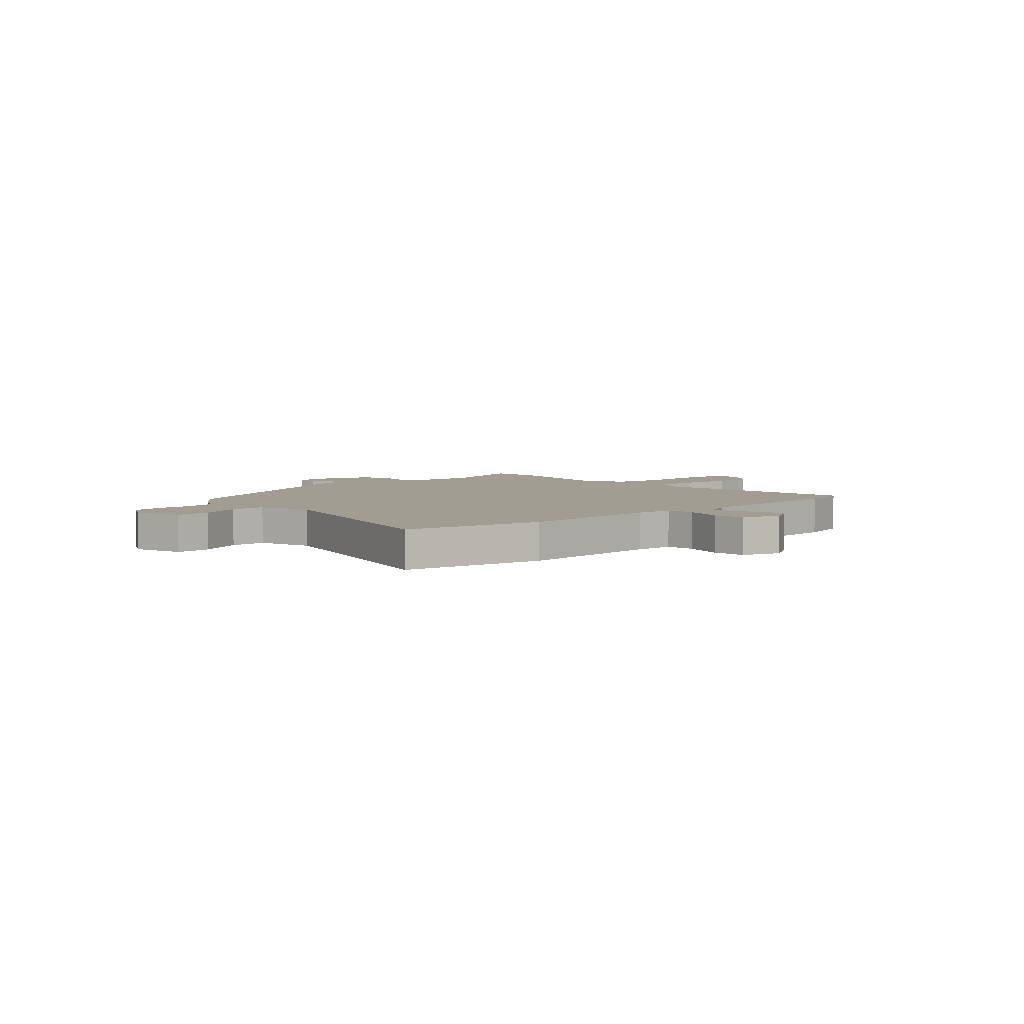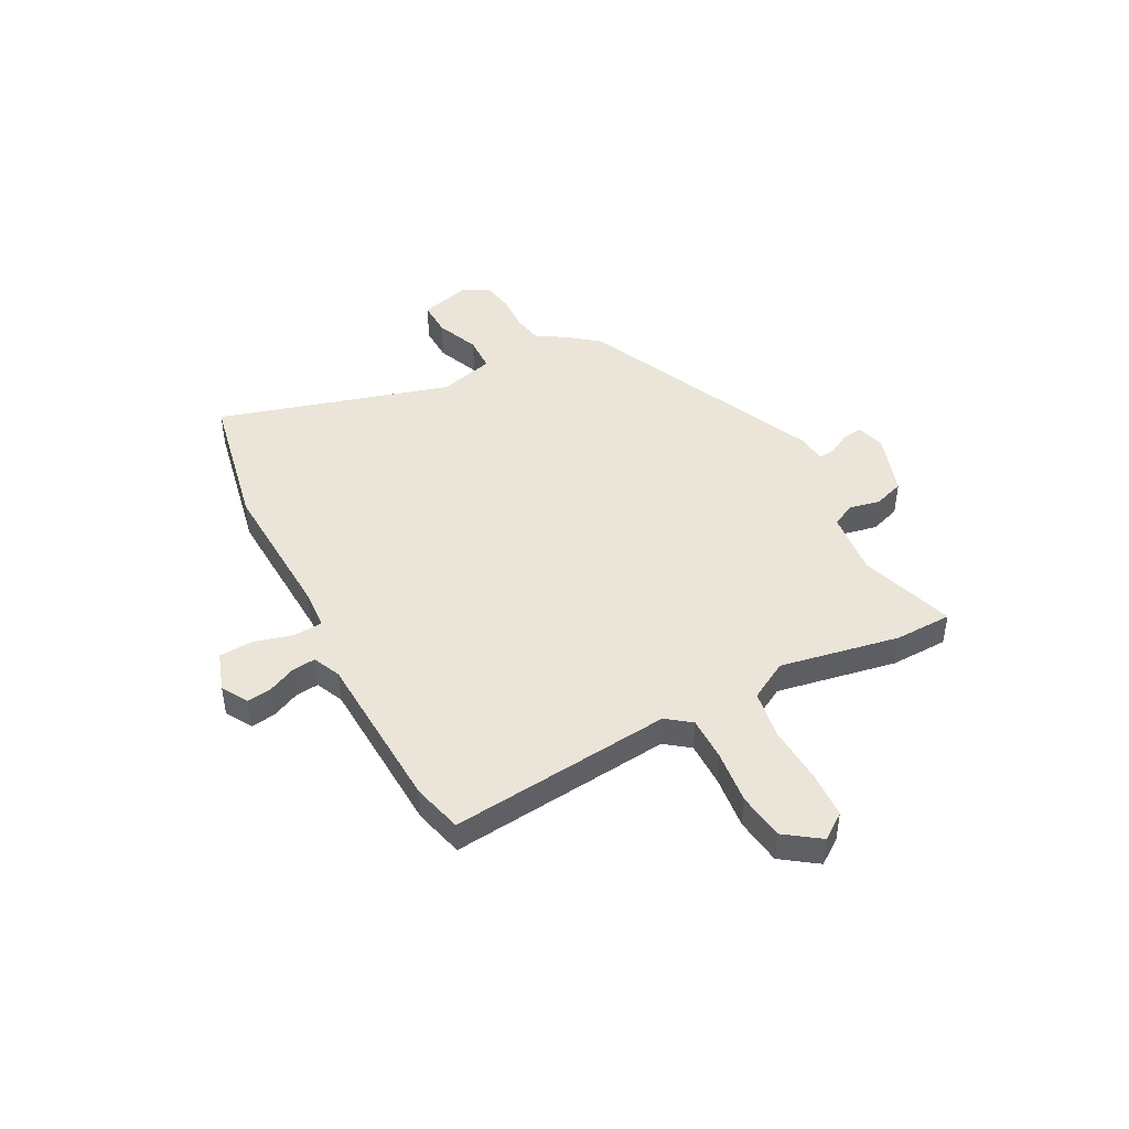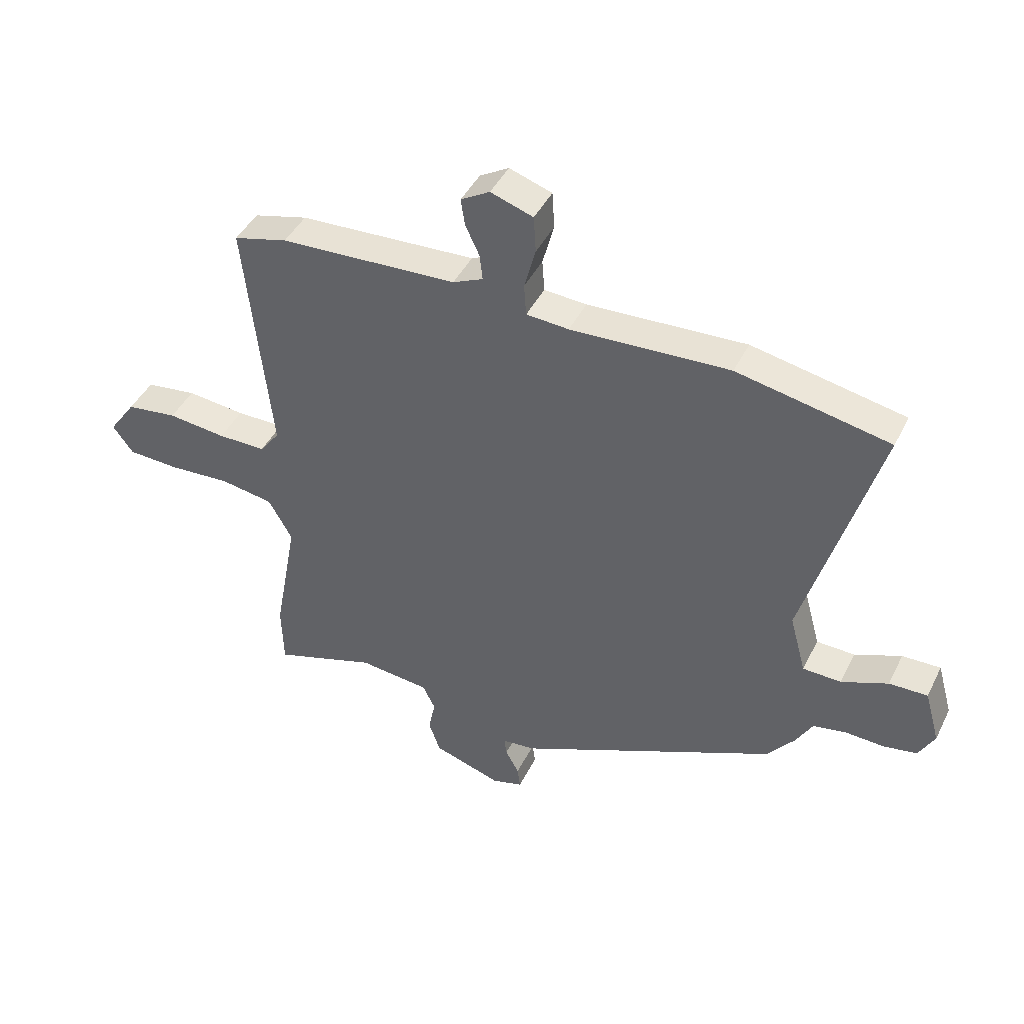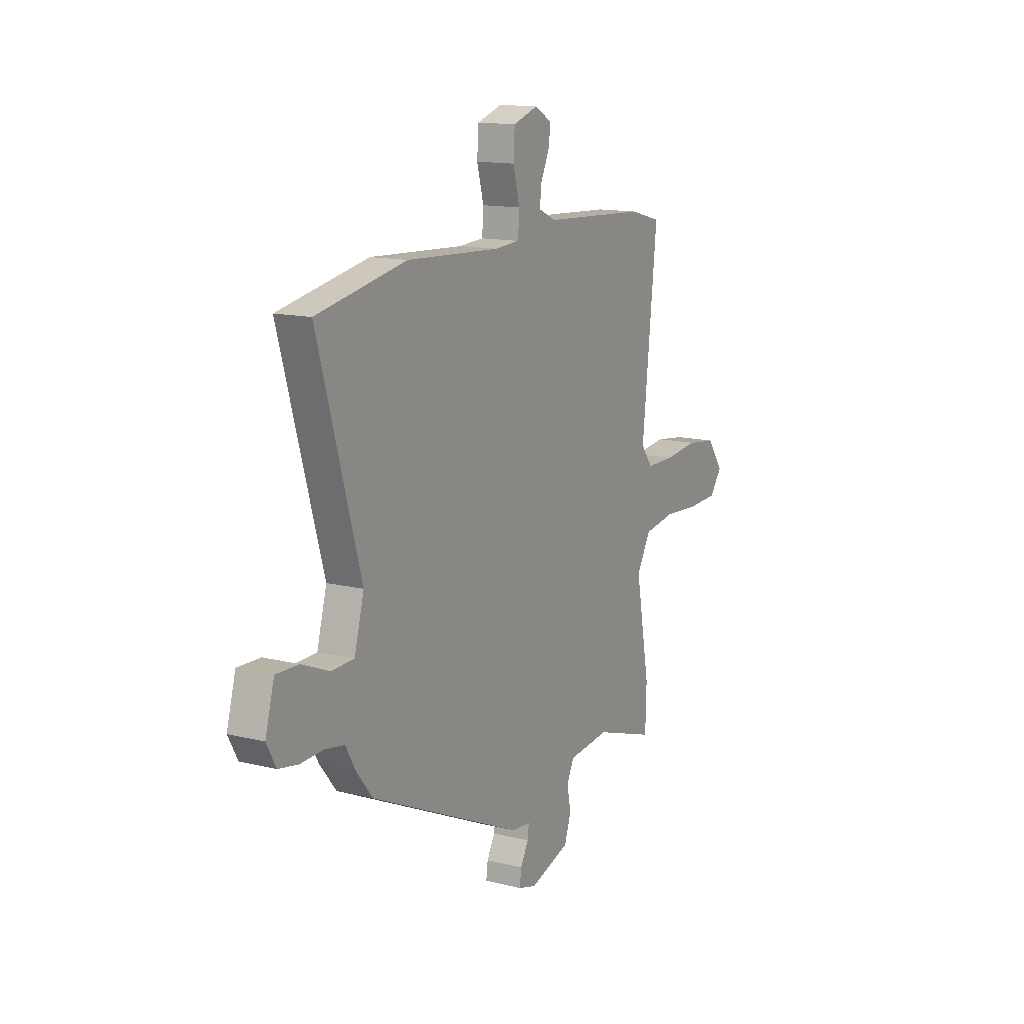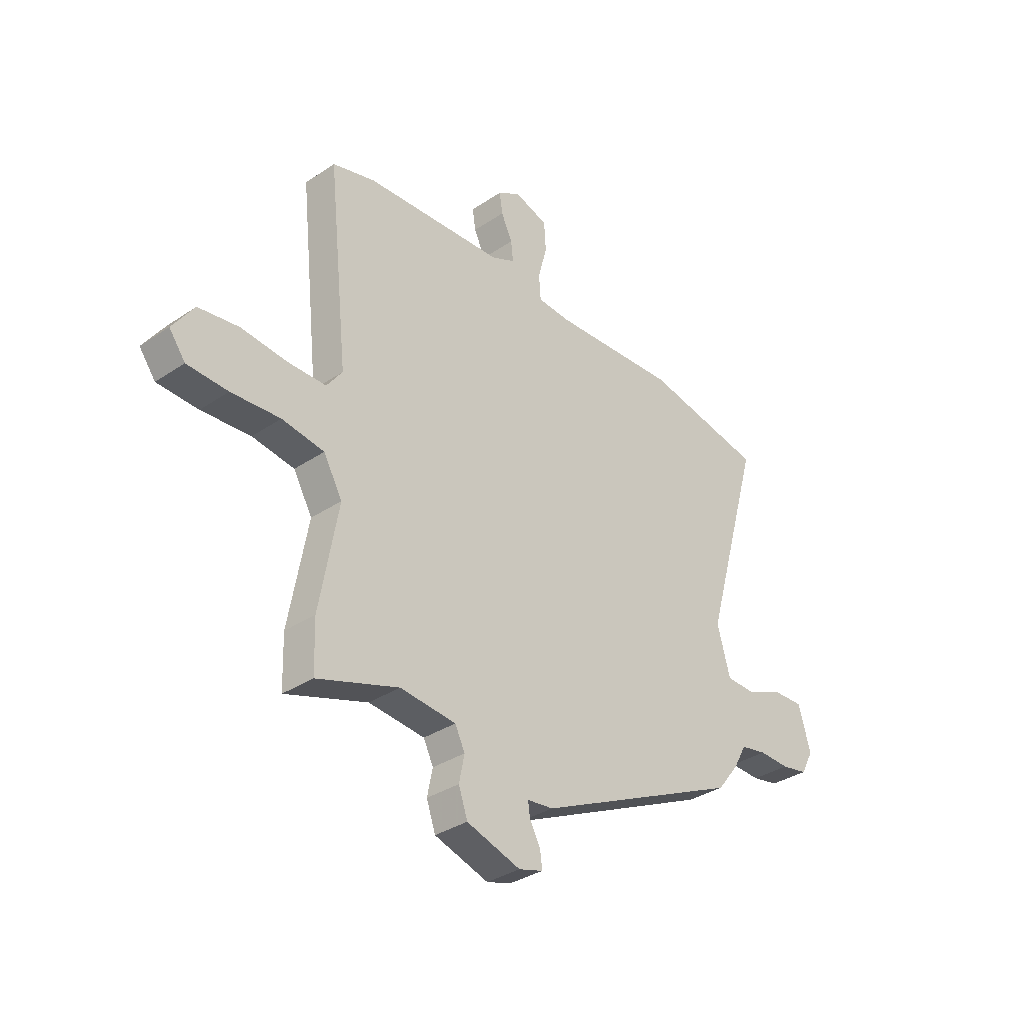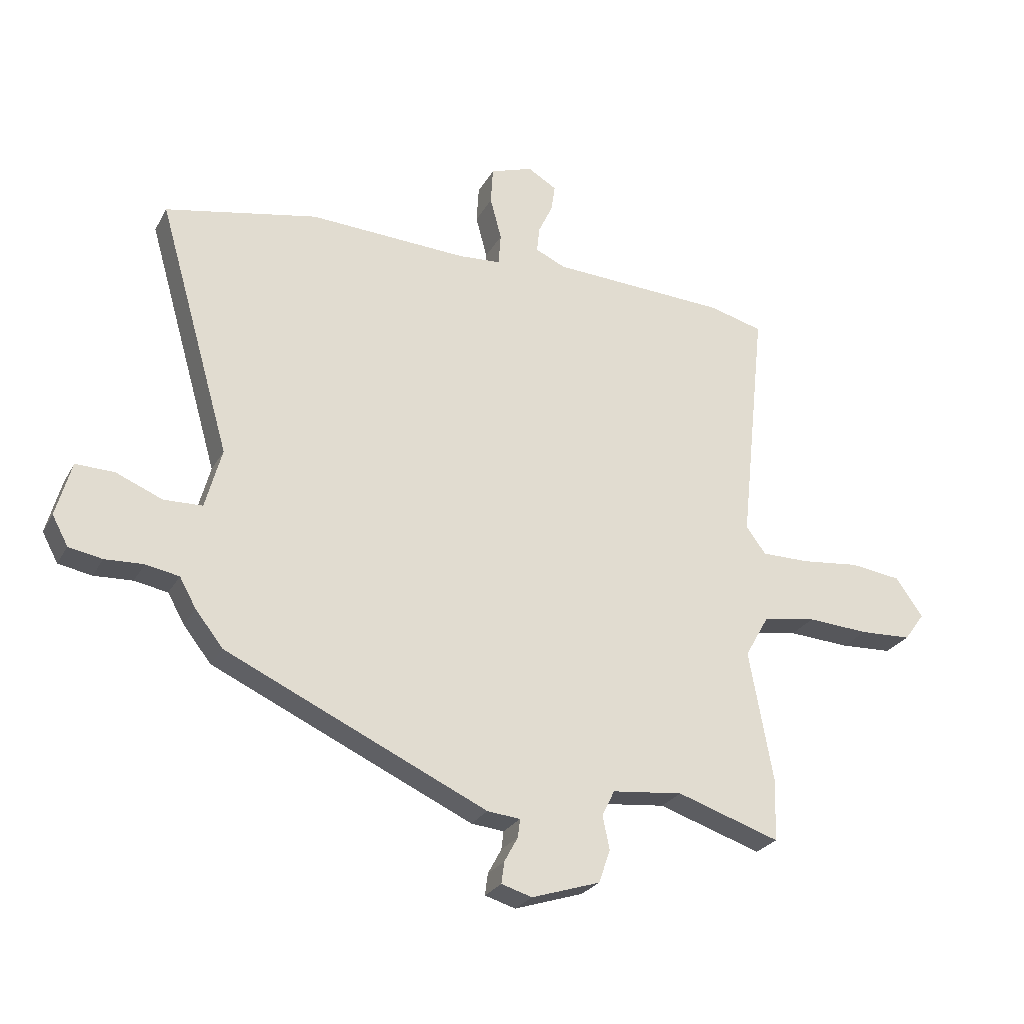
<metadata>
{"format":"obj","ext":"obj","renderer":"f3d","projection":"perspective","resolution":1024,"background":"white","views":[{"elev":4.8,"azim":-43.1,"up":"+Y"},{"elev":45.5,"azim":62.5,"up":"+Y"},{"elev":43.6,"azim":-154.9,"up":"+Z"},{"elev":13.7,"azim":-60.8,"up":"+Z"},{"elev":-33.8,"azim":132.5,"up":"+Z"},{"elev":-25.8,"azim":-23.0,"up":"+Z"}]}
</metadata>
<code>
v -0.645 0.07 0.471
v -0.376 0.07 0.524
v -0.096 0.07 0.51
v -0.021 0.07 0.515
v -0.017 0.07 0.571
v -0.037 0.07 0.646
v -0.033 0.07 0.711
v 0.042 0.07 0.736
v 0.093 0.07 0.706
v 0.086 0.07 0.659
v 0.061 0.07 0.606
v 0.056 0.07 0.561
v 0.109 0.07 0.537
v 0.421 0.07 0.521
v 0.516 0.07 0.496
v 0.471 0.07 0.069
v 0.506 0.07 0.022
v 0.591 0.07 0.022
v 0.694 0.07 0.033
v 0.784 0.07 0.021
v 0.832 0.07 -0.047
v 0.796 0.07 -0.096
v 0.705 0.07 -0.1
v 0.596 0.07 -0.093
v 0.502 0.07 -0.108
v 0.46 0.07 -0.182
v 0.502 0.07 -0.412
v 0.499 0.07 -0.522
v 0.317 0.07 -0.462
v 0.192 0.07 -0.475
v 0.17 0.07 -0.52
v 0.182 0.07 -0.579
v 0.162 0.07 -0.637
v 0.041 0.07 -0.676
v -0.013 0.07 -0.66
v -0.008 0.07 -0.622
v 0.016 0.07 -0.578
v 0.02 0.07 -0.546
v -0.038 0.07 -0.54
v -0.499 0.07 -0.328
v -0.548 0.07 -0.266
v -0.577 0.07 -0.214
v -0.636 0.07 -0.203
v -0.704 0.07 -0.206
v -0.763 0.07 -0.195
v -0.791 0.07 -0.143
v -0.764 0.07 -0.047
v -0.696 0.07 -0.049
v -0.614 0.07 -0.083
v -0.546 0.07 -0.081
v -0.517 0.07 0.025
v -0.645 0 0.471
v -0.376 0 0.524
v -0.096 0 0.51
v -0.021 0 0.515
v -0.017 0 0.571
v -0.037 0 0.646
v -0.033 0 0.711
v 0.042 0 0.736
v 0.093 0 0.706
v 0.086 0 0.659
v 0.061 0 0.606
v 0.056 0 0.561
v 0.109 0 0.537
v 0.421 0 0.521
v 0.516 0 0.496
v 0.471 0 0.069
v 0.506 0 0.022
v 0.591 0 0.022
v 0.694 0 0.033
v 0.784 0 0.021
v 0.832 0 -0.047
v 0.796 0 -0.096
v 0.705 0 -0.1
v 0.596 0 -0.093
v 0.502 0 -0.108
v 0.46 0 -0.182
v 0.502 0 -0.412
v 0.499 0 -0.522
v 0.317 0 -0.462
v 0.192 0 -0.475
v 0.17 0 -0.52
v 0.182 0 -0.579
v 0.162 0 -0.637
v 0.041 0 -0.676
v -0.013 0 -0.66
v -0.008 0 -0.622
v 0.016 0 -0.578
v 0.02 0 -0.546
v -0.038 0 -0.54
v -0.499 0 -0.328
v -0.548 0 -0.266
v -0.577 0 -0.214
v -0.636 0 -0.203
v -0.704 0 -0.206
v -0.763 0 -0.195
v -0.791 0 -0.143
v -0.764 0 -0.047
v -0.696 0 -0.049
v -0.614 0 -0.083
v -0.546 0 -0.081
v -0.517 0 0.025
f 46 47 48 49
f 46 49 50
f 43 44 45 46
f 42 43 46 50
f 41 42 50 51
f 38 39 40 41
f 34 35 36 37
f 34 37 38
f 31 32 33 34
f 30 31 34 38
f 26 27 28 29
f 26 29 30
f 25 26 30 38
f 21 22 23 24
f 21 24 25
f 18 19 20 21
f 17 18 21 25
f 16 17 25 38
f 13 14 15 16
f 12 13 16 38
f 8 9 10 11
f 8 11 12
f 5 6 7 8
f 4 5 8 12
f 51 1 2 3
f 51 3 4
f 38 41 51
f 4 12 38 51
f 100 99 98 97
f 101 100 97
f 97 96 95 94
f 101 97 94 93
f 102 101 93 92
f 92 91 90 89
f 88 87 86 85
f 89 88 85
f 85 84 83 82
f 89 85 82 81
f 80 79 78 77
f 81 80 77
f 89 81 77 76
f 75 74 73 72
f 76 75 72
f 72 71 70 69
f 76 72 69 68
f 89 76 68 67
f 67 66 65 64
f 89 67 64 63
f 62 61 60 59
f 63 62 59
f 59 58 57 56
f 63 59 56 55
f 54 53 52 102
f 55 54 102
f 102 92 89
f 102 89 63 55
f 1 52 53 2
f 2 53 54 3
f 3 54 55 4
f 4 55 56 5
f 5 56 57 6
f 6 57 58 7
f 7 58 59 8
f 8 59 60 9
f 9 60 61 10
f 10 61 62 11
f 11 62 63 12
f 12 63 64 13
f 13 64 65 14
f 14 65 66 15
f 15 66 67 16
f 16 67 68 17
f 17 68 69 18
f 18 69 70 19
f 19 70 71 20
f 20 71 72 21
f 21 72 73 22
f 22 73 74 23
f 23 74 75 24
f 24 75 76 25
f 25 76 77 26
f 26 77 78 27
f 27 78 79 28
f 28 79 80 29
f 29 80 81 30
f 30 81 82 31
f 31 82 83 32
f 32 83 84 33
f 33 84 85 34
f 34 85 86 35
f 35 86 87 36
f 36 87 88 37
f 37 88 89 38
f 38 89 90 39
f 39 90 91 40
f 40 91 92 41
f 41 92 93 42
f 42 93 94 43
f 43 94 95 44
f 44 95 96 45
f 45 96 97 46
f 46 97 98 47
f 47 98 99 48
f 48 99 100 49
f 49 100 101 50
f 50 101 102 51
f 51 102 52 1

</code>
